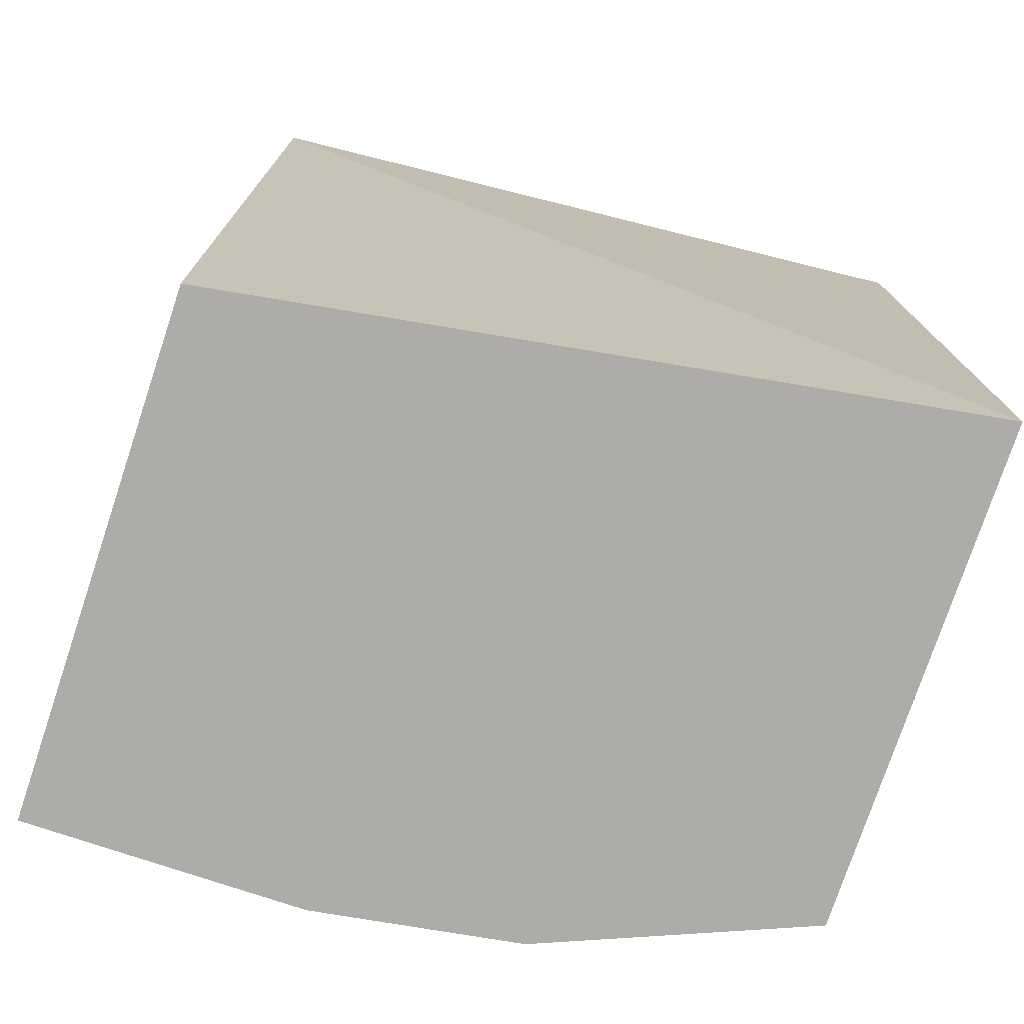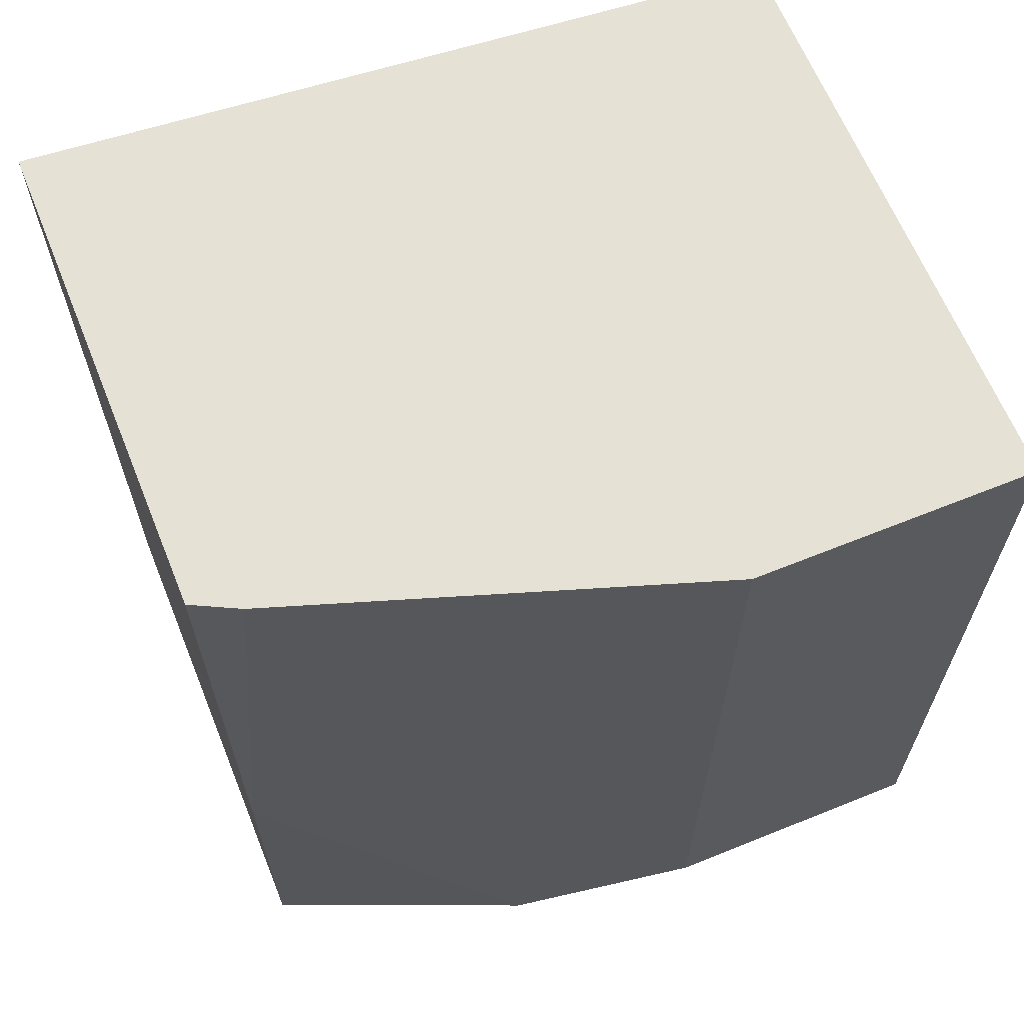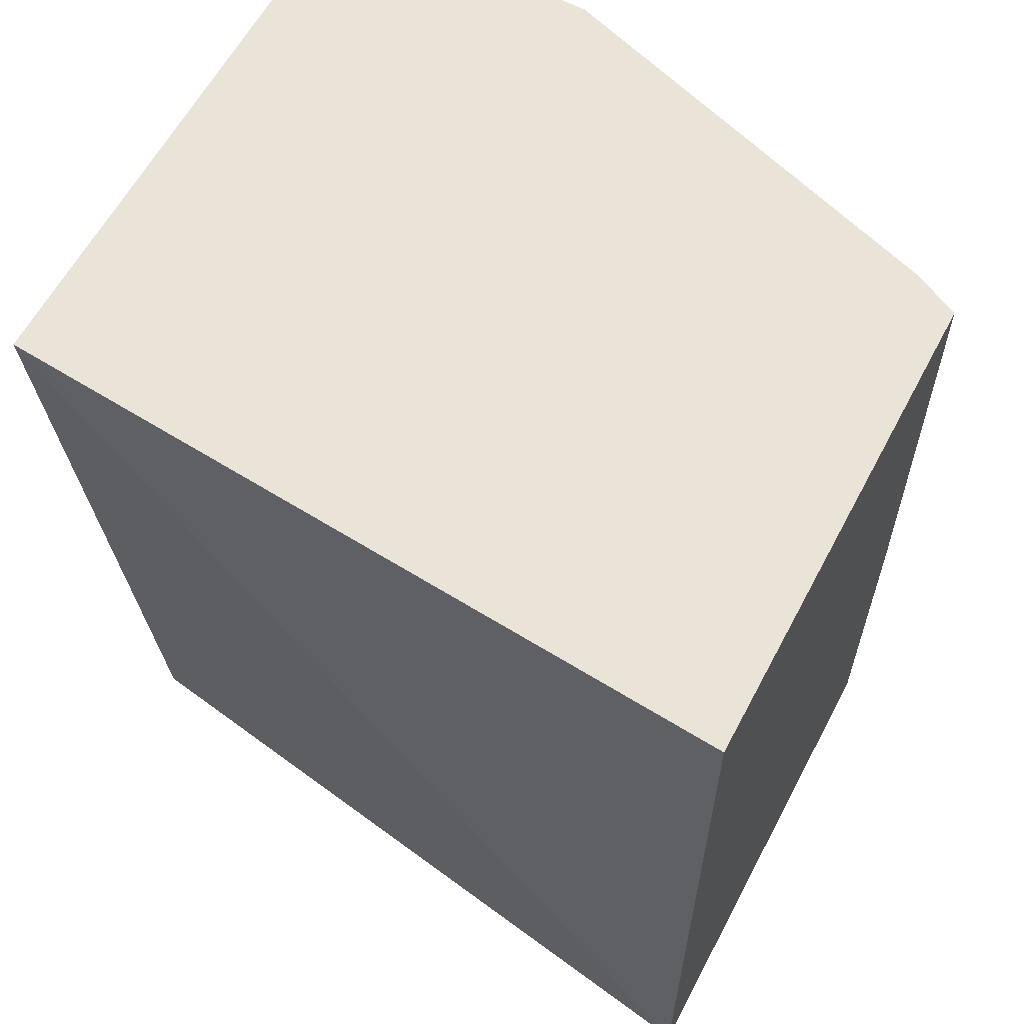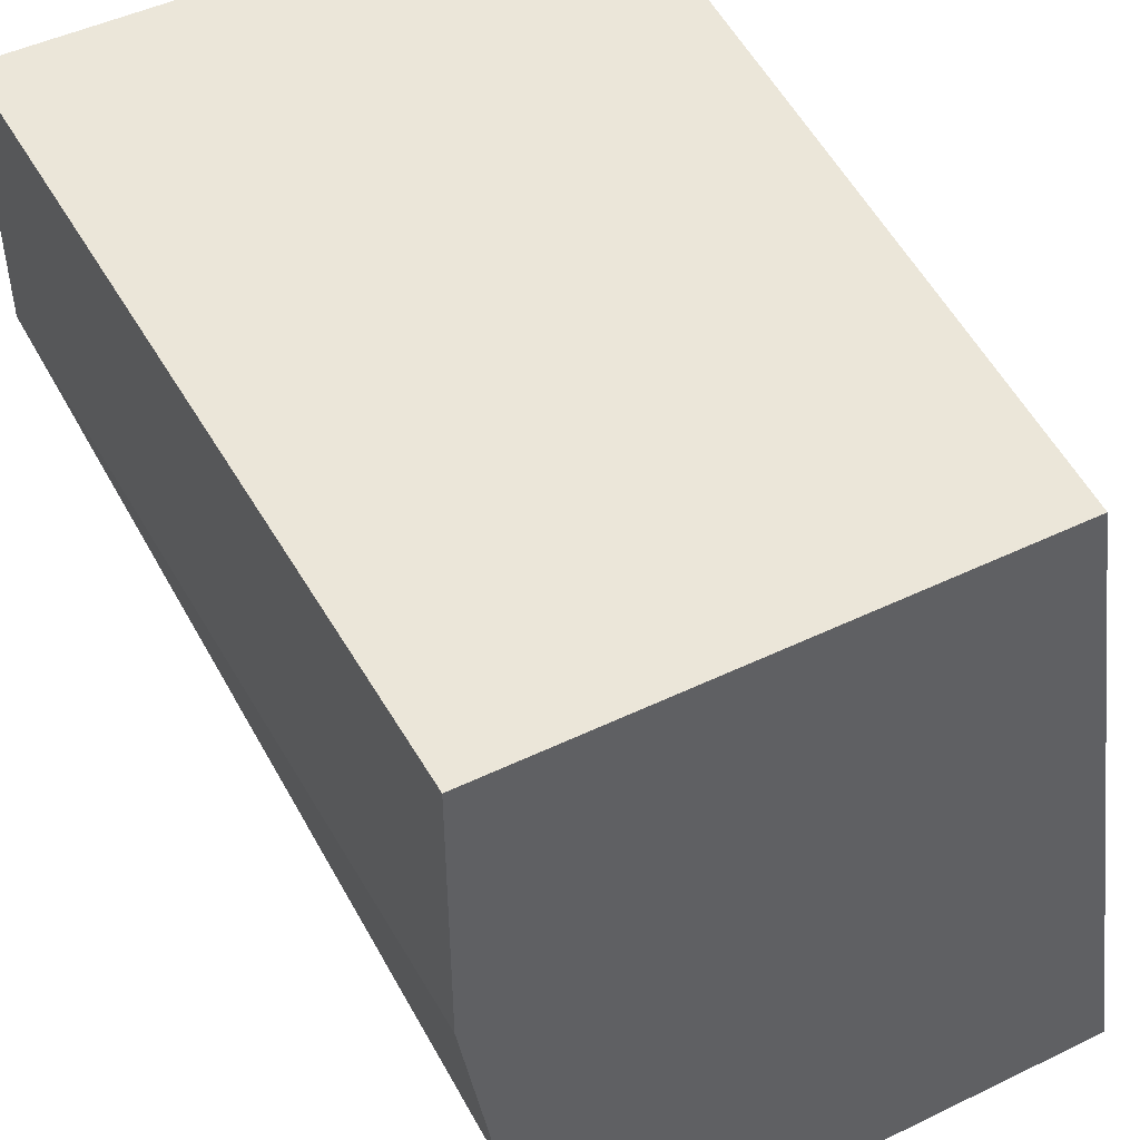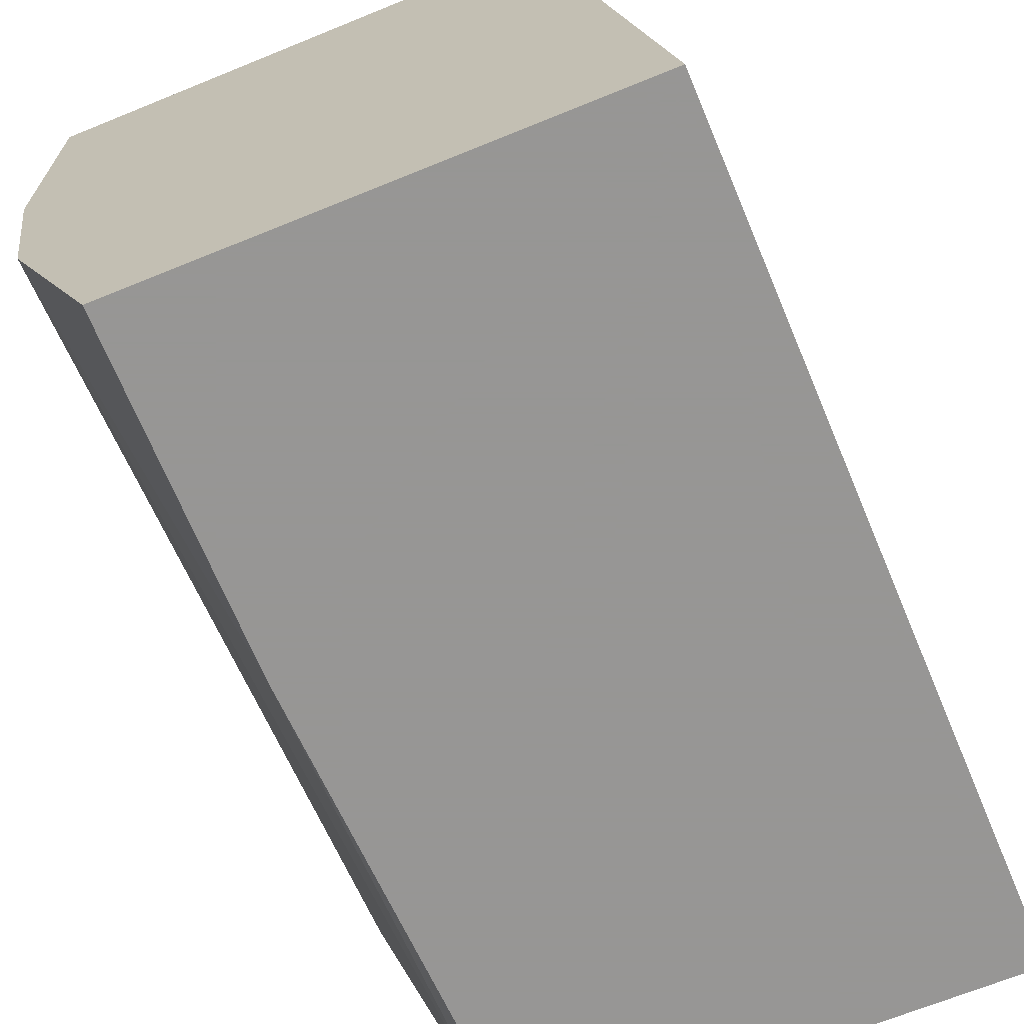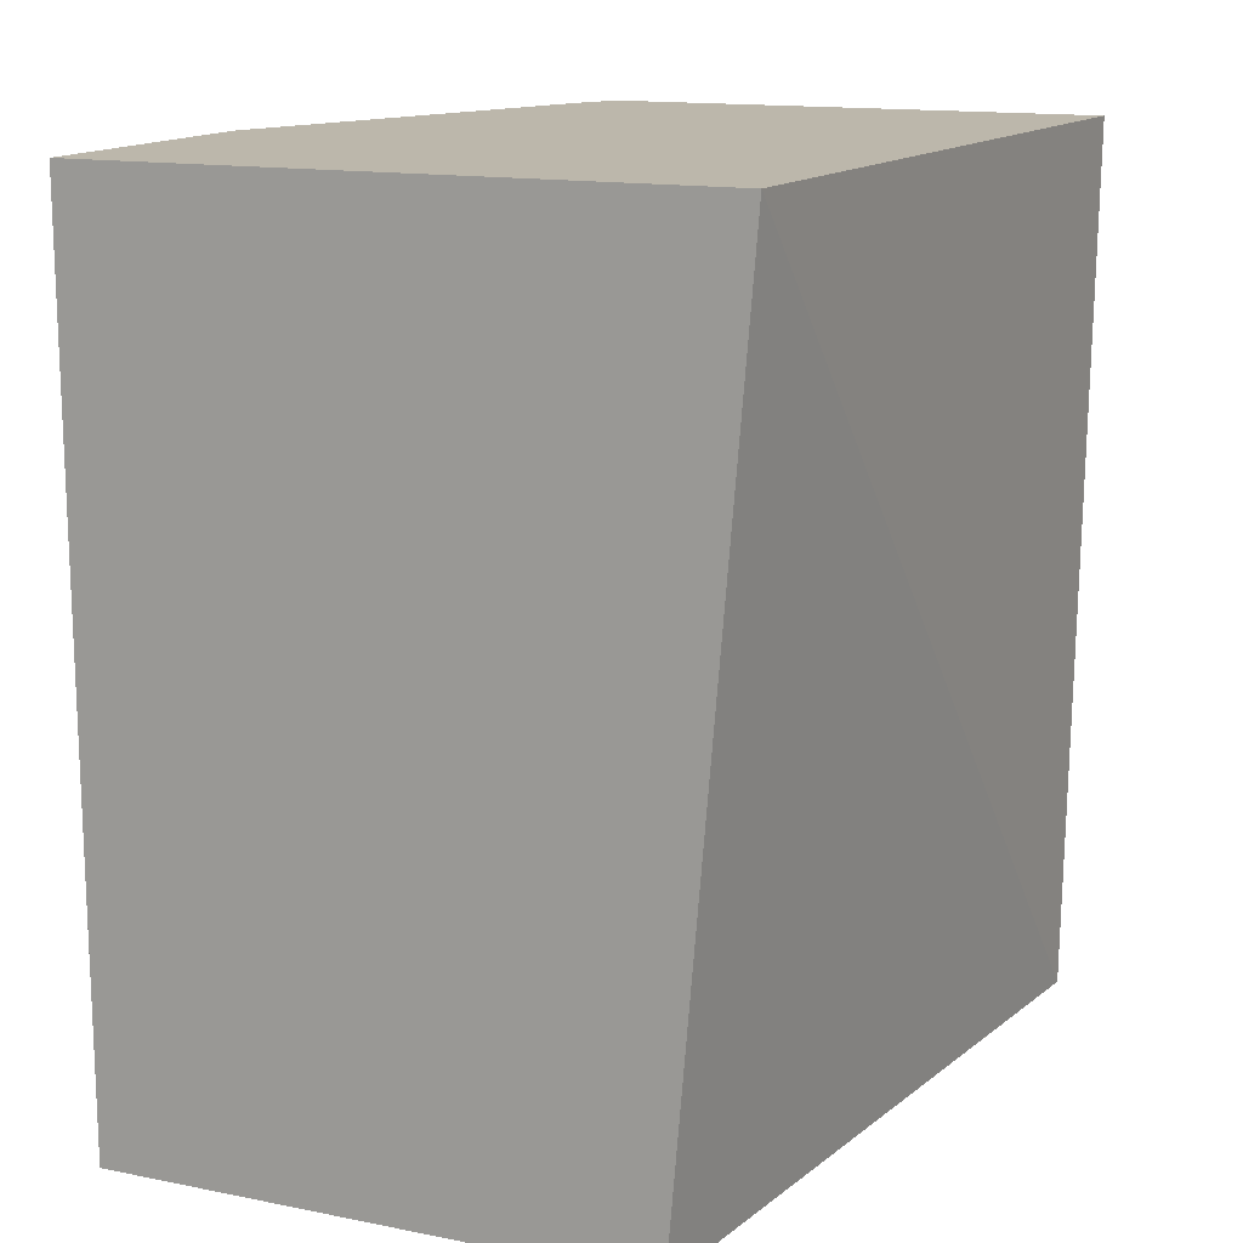
<metadata>
{"format":"obj","ext":"obj","renderer":"f3d","projection":"perspective","resolution":1024,"background":"white","views":[{"elev":-76.9,"azim":-108.5,"up":"+Z"},{"elev":64.6,"azim":67.9,"up":"+Z"},{"elev":61.2,"azim":-62.1,"up":"+Z"},{"elev":47.7,"azim":151.5,"up":"+Y"},{"elev":-67.8,"azim":-157.8,"up":"+Y"},{"elev":14.5,"azim":-156.7,"up":"+Z"}]}
</metadata>
<code>
v 0.2904 -0.1354 -0.3782
v 0.2904 -0.1743 -0.3782
v 0.2175 -0.1354 -0.3782
v 0.2904 -0.1354 -0.2588
v 0.2859 -0.2026 -0.3782
v 0.2904 -0.1743 -0.2588
v 0.2009 -0.2388 -0.3782
v 0.2078 -0.1354 -0.2588
v 0.2711 -0.2388 -0.3291
v 0.2711 -0.2388 -0.3782
v 0.2711 -0.2323 -0.2588
v 0.1994 -0.2388 -0.2588
v 0.2678 -0.2388 -0.2588
f 9 11 13
f 7 12 8
f 7 13 12
f 7 9 13
f 7 10 9
f 5 11 9
f 5 6 11
f 5 9 10
f 4 11 6
f 4 13 11
f 4 12 13
f 3 7 8
f 2 6 5
f 1 6 2
f 1 4 6
f 1 8 4
f 1 3 8
f 1 7 3
f 1 10 7
f 1 5 10
f 1 2 5
f 4 8 12

</code>
